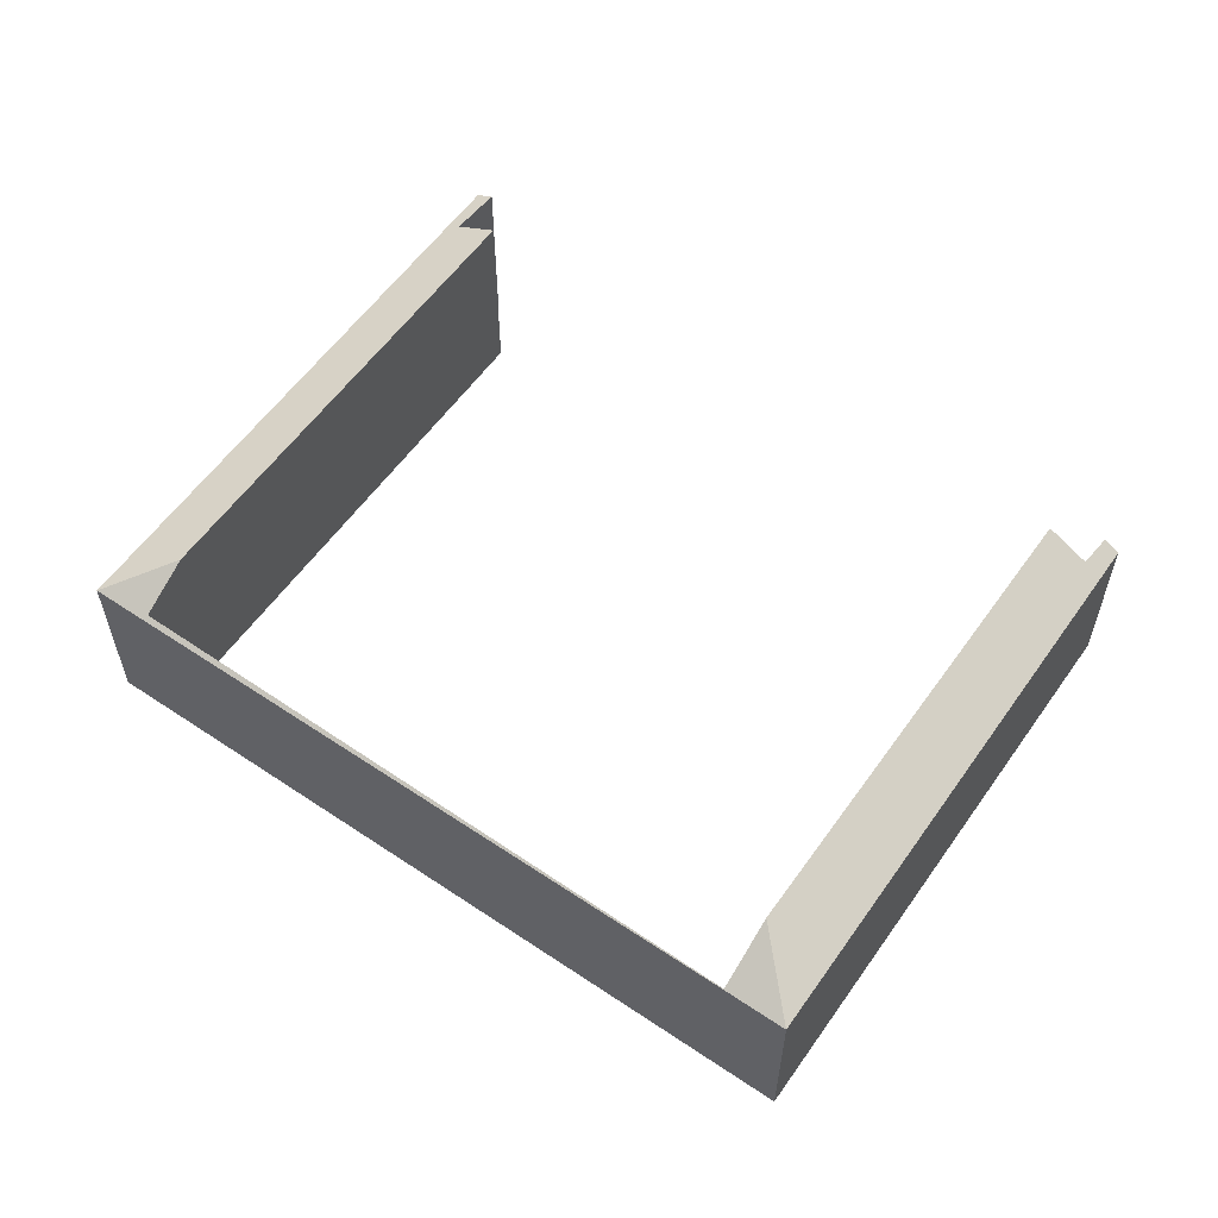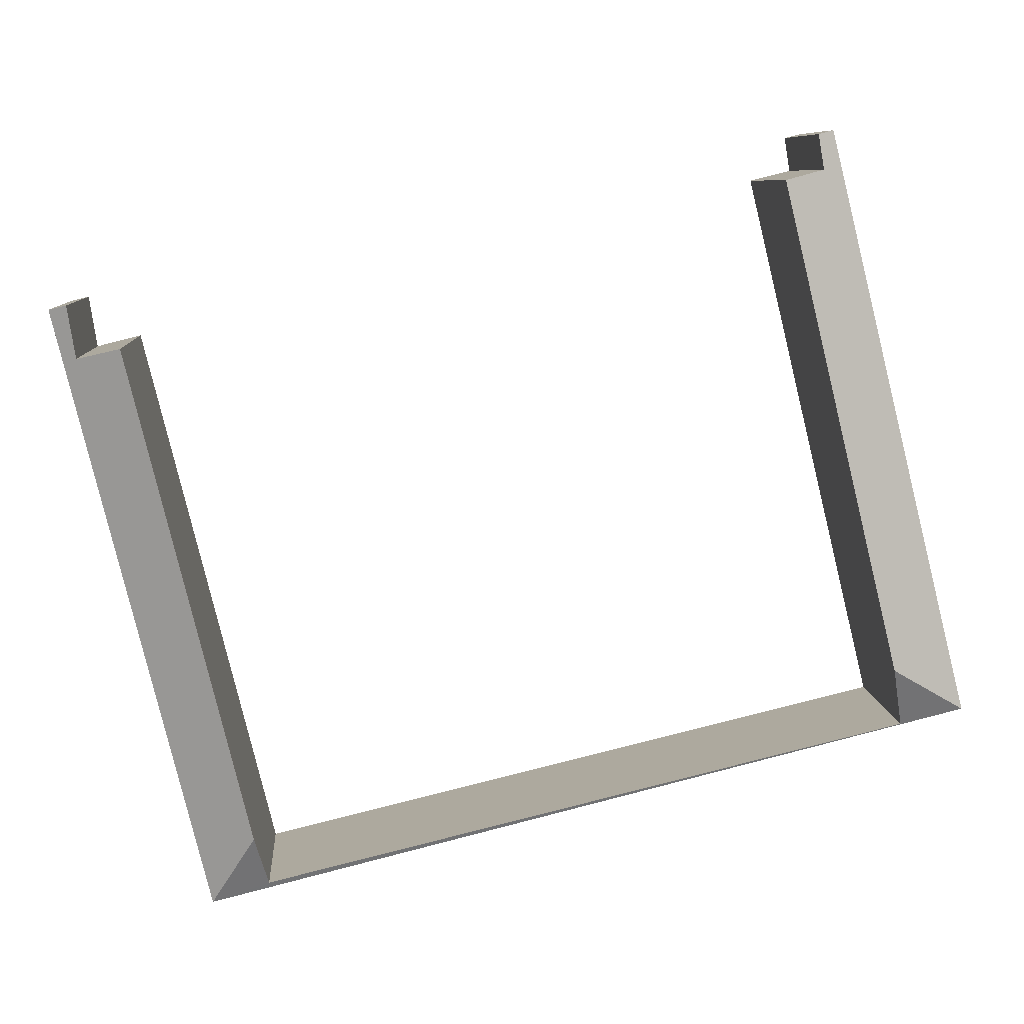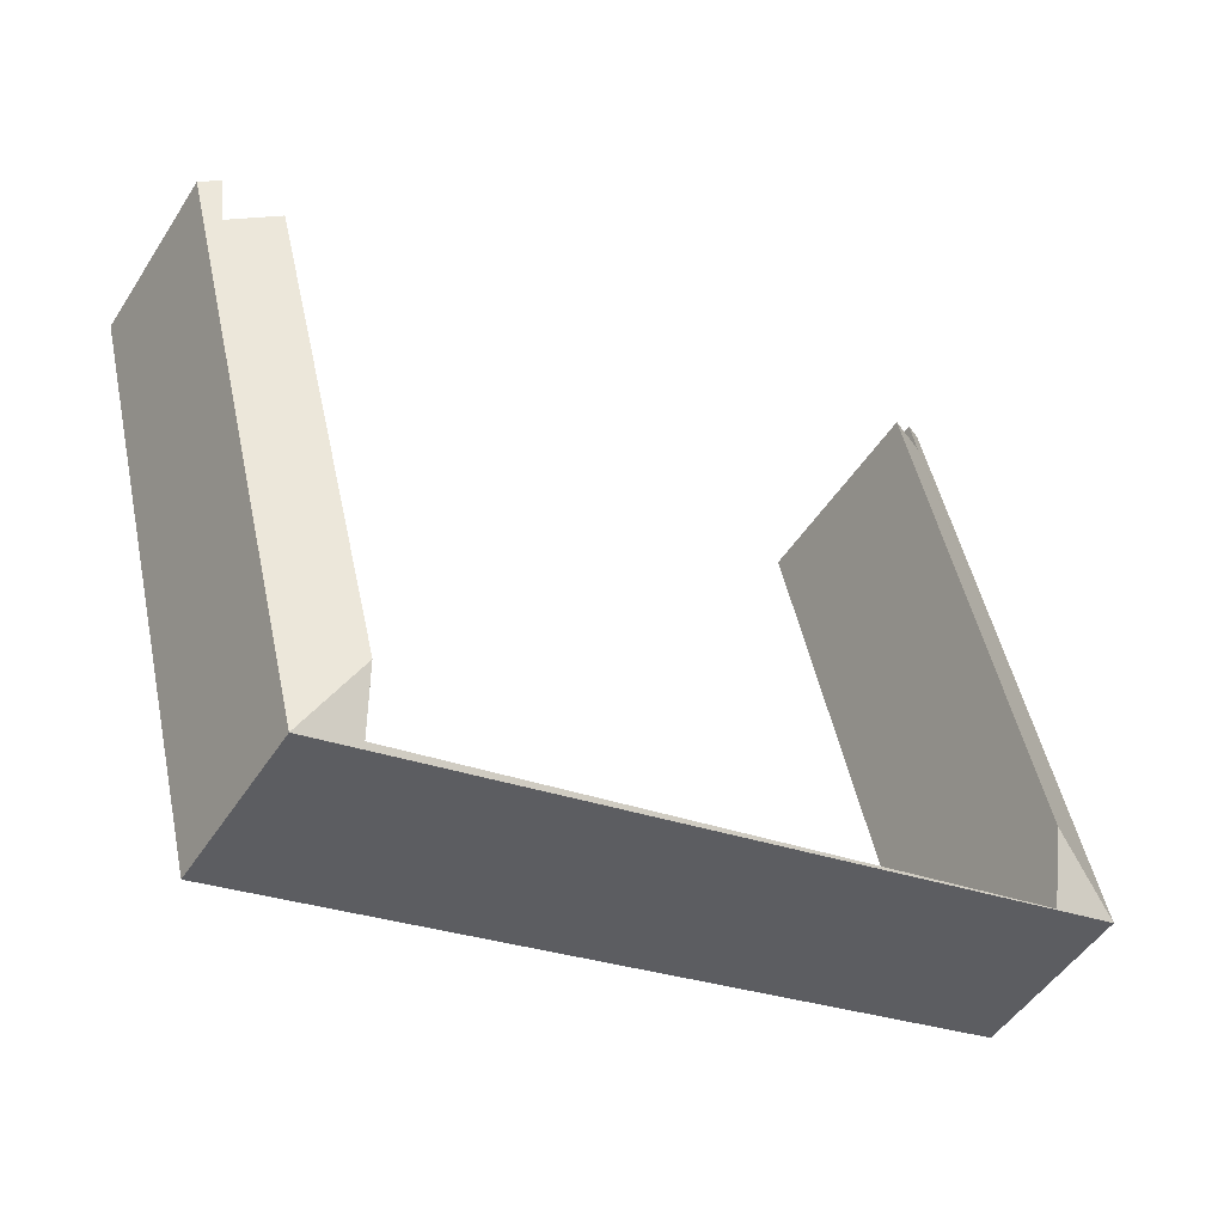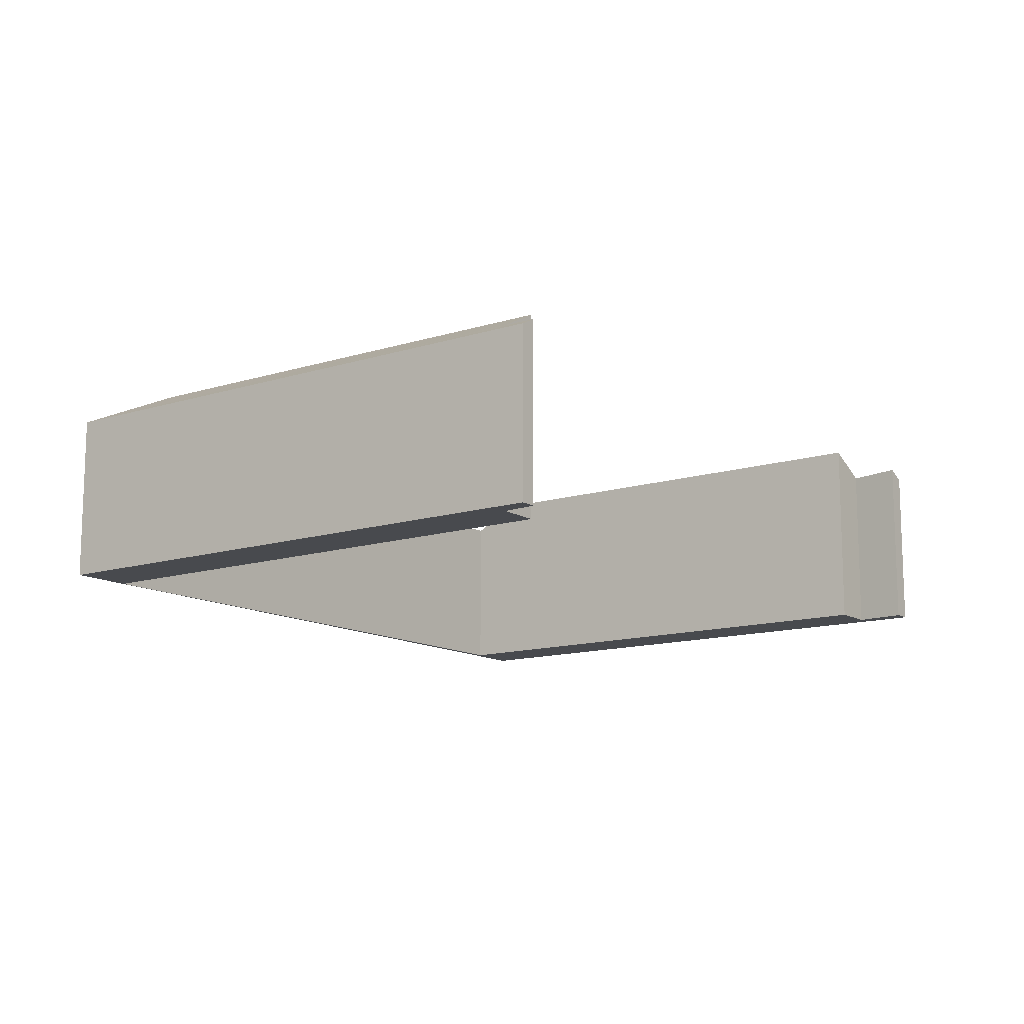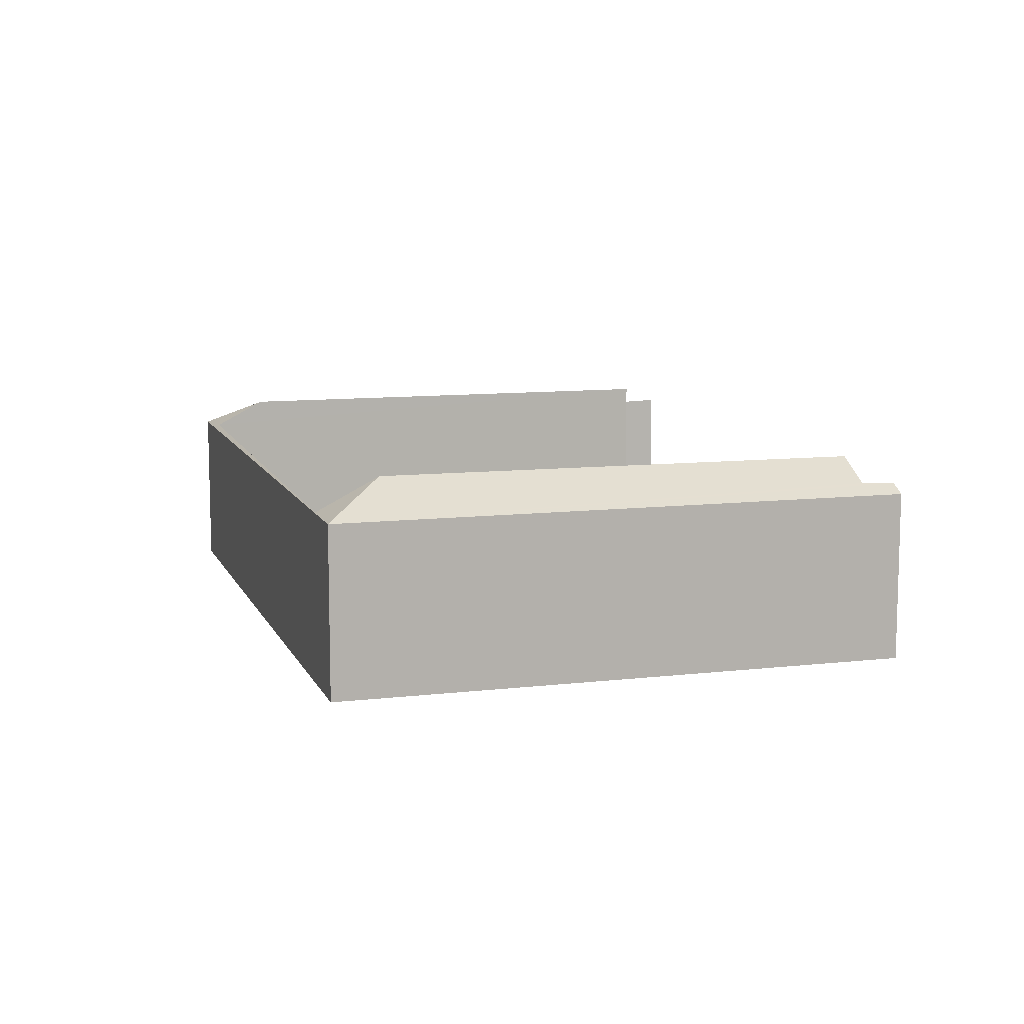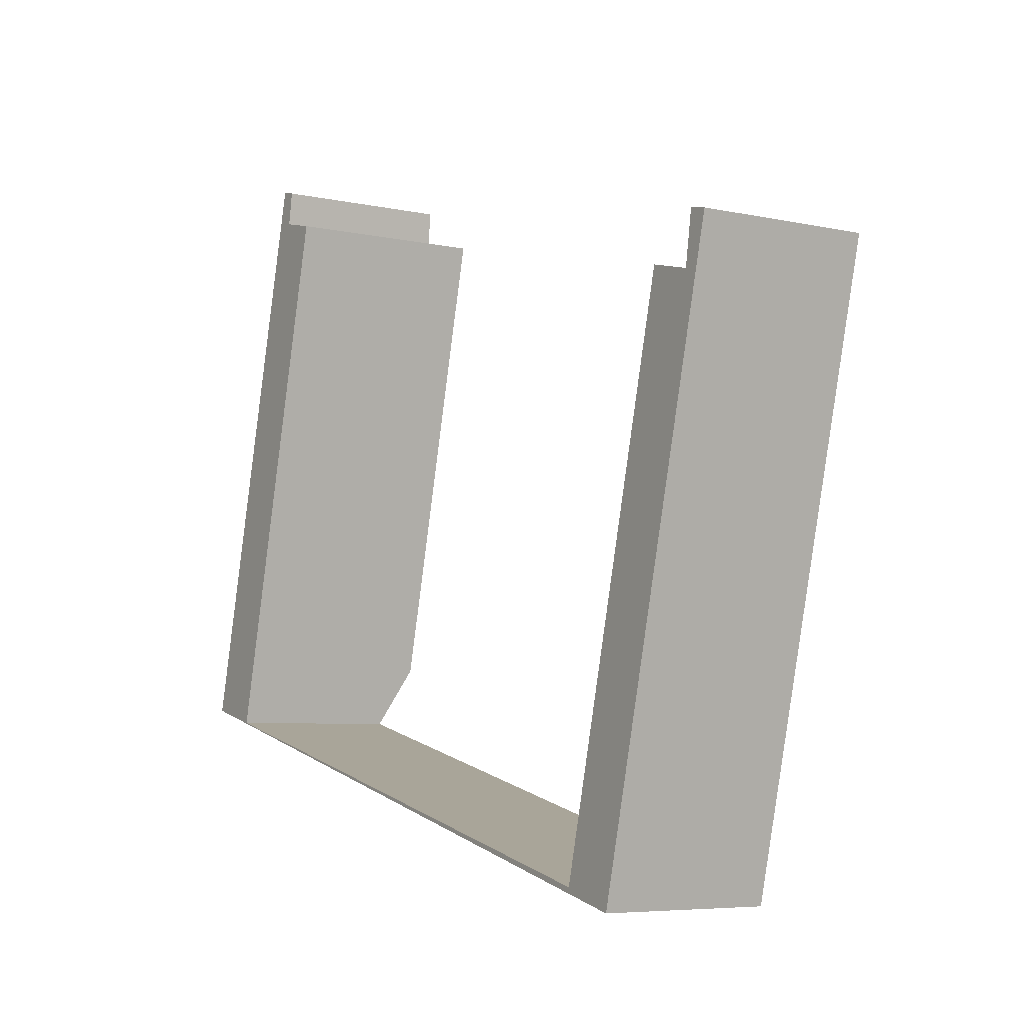
<metadata>
{"format":"obj","ext":"obj","renderer":"f3d","projection":"perspective","resolution":1024,"background":"white","views":[{"elev":57.8,"azim":-131.3,"up":"+Y"},{"elev":8.1,"azim":176.3,"up":"+Z"},{"elev":-49.3,"azim":148.5,"up":"+Z"},{"elev":-12.8,"azim":-40.1,"up":"+Y"},{"elev":10.0,"azim":-92.9,"up":"+Y"},{"elev":-6.1,"azim":56.8,"up":"+Z"}]}
</metadata>
<code>
v  1.185 3.145 0.722
v  0.956 2.646 -0.224
v  0 2.64 1.617e-16
v  10.74 2.684 -2.564
v  11.6 2.64 -2.866
v  10.94 3.112 -1.753
v  13.85 2.64 6.224
v  13.45 2.752 5.504
v  13.57 2.789 6.293
v  12.76 3.116 5.675
v  2.435 2.771 8.797
v  2.188 2.64 8.858
v  2.349 2.793 8.276
v  2.979 3.128 8.119
v  2.349 -5.068e-16 8.276
v  2.435 -5.387e-16 8.797
v  2.979 -4.971e-16 8.119
v  1.185 -4.421e-17 0.722
v  0.956 1.372e-17 -0.224
v  13.85 -3.811e-16 6.224
v  11.6 1.755e-16 -2.866
v  10.74 1.57e-16 -2.564
v  12.76 -3.475e-16 5.675
v  13.45 -3.37e-16 5.504
v  13.57 -3.853e-16 6.293
v  2.188 -5.424e-16 8.858
v  10.94 1.073e-16 -1.753
v  0 0 0
g defaultobject
f 1 2 3
f 3 4 5
f 6 5 4
f 2 4 3
f 7 8 9
f 8 7 5
f 8 5 6
f 6 10 8
f 11 3 12
f 3 11 13
f 3 13 14
f 3 14 1
f 11 15 13
f 15 11 16
f 17 1 14
f 1 17 18
f 1 18 2
f 2 18 19
f 20 5 7
f 5 20 21
f 13 17 14
f 17 13 15
f 2 22 4
f 22 2 19
f 23 8 10
f 8 23 24
f 25 7 9
f 7 25 20
f 12 16 11
f 16 12 26
f 4 10 6
f 10 4 22
f 10 22 23
f 23 22 27
f 8 25 9
f 25 8 24
f 28 12 3
f 12 28 26
f 21 3 5
f 3 21 28
f 26 15 16
f 15 26 28
f 15 28 18
f 18 28 19
f 20 24 21
f 24 20 25
f 21 24 23
f 21 23 27
f 21 27 22
f 21 22 28
f 28 22 19
f 18 17 15

</code>
